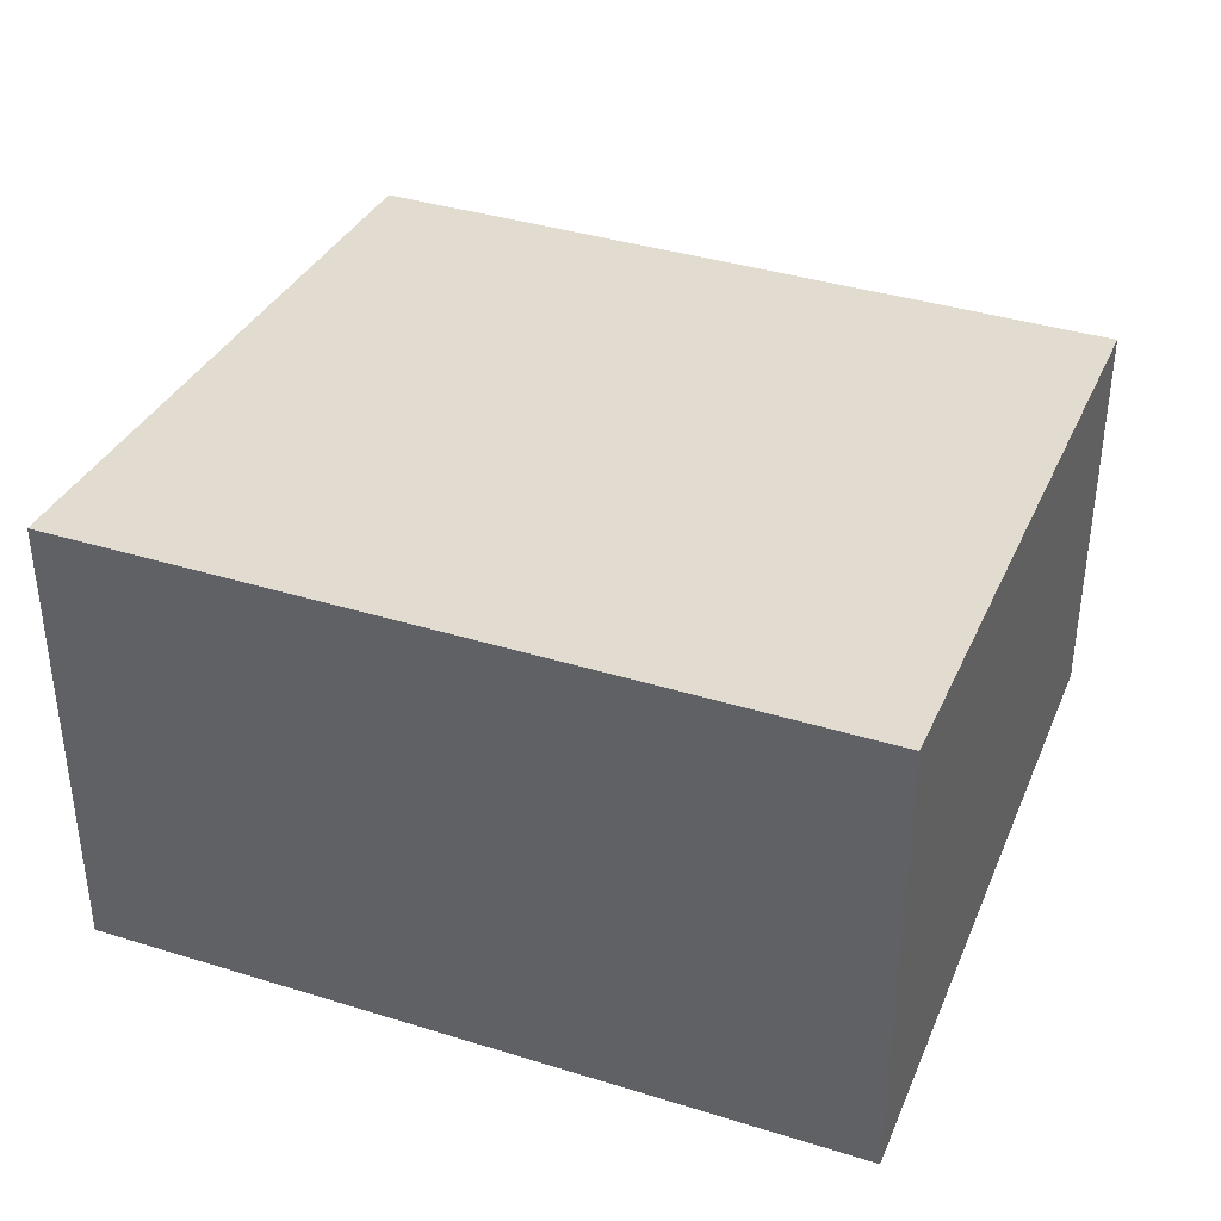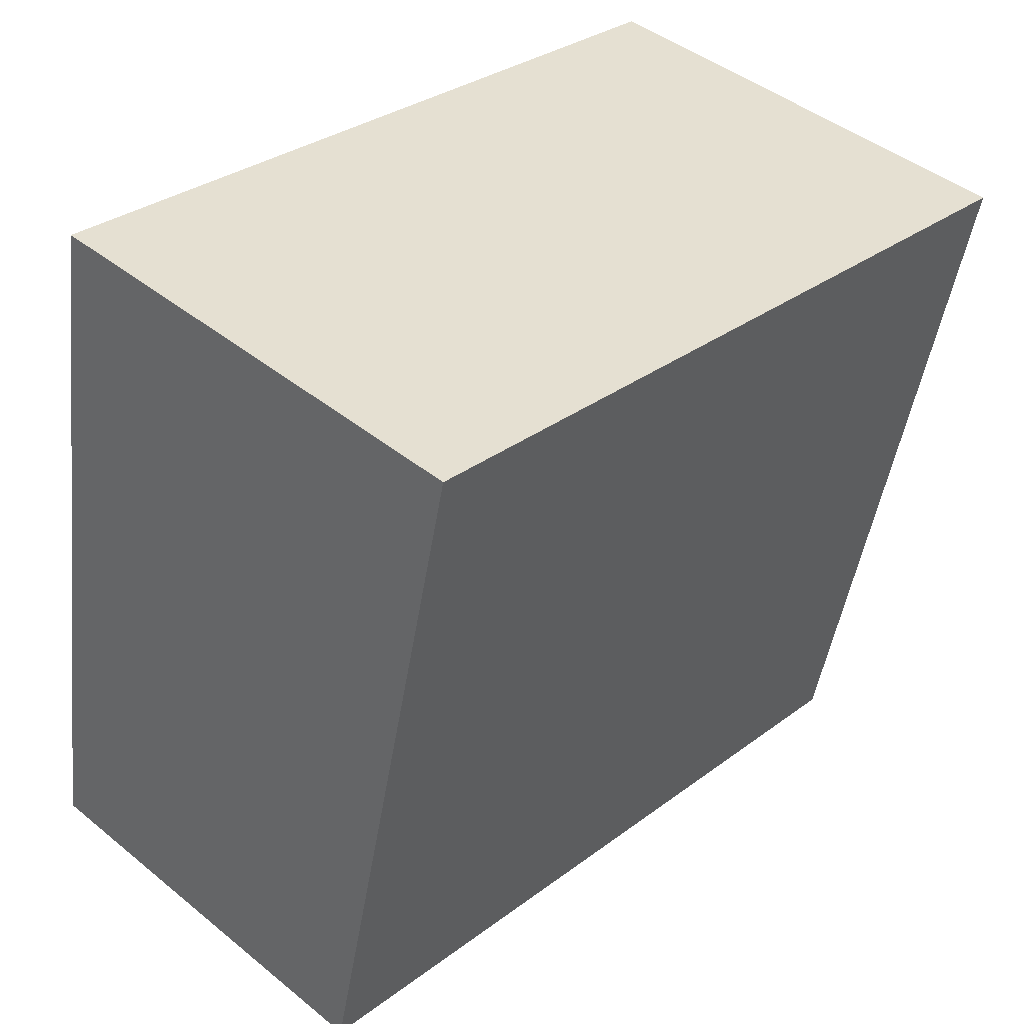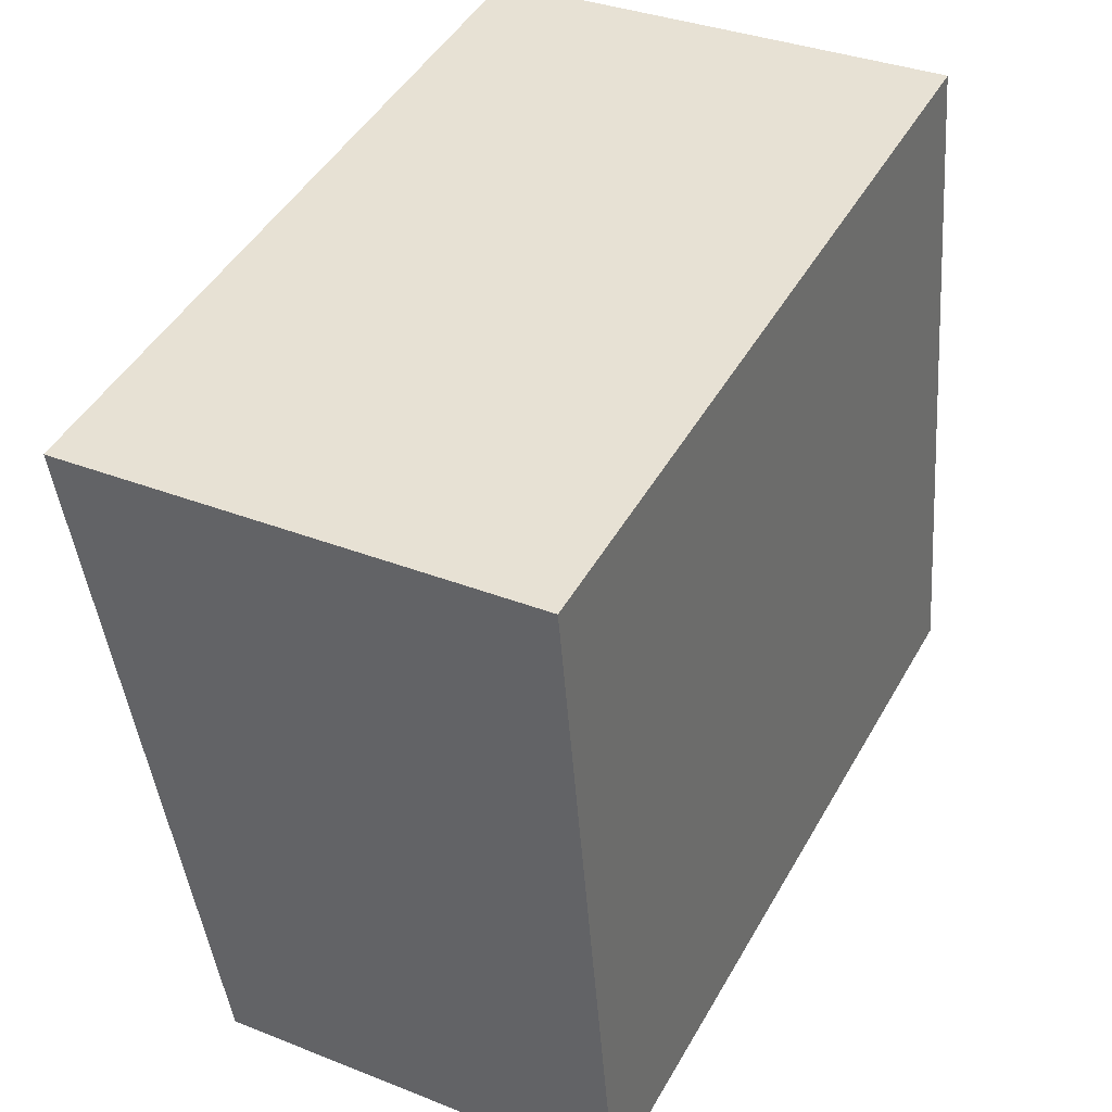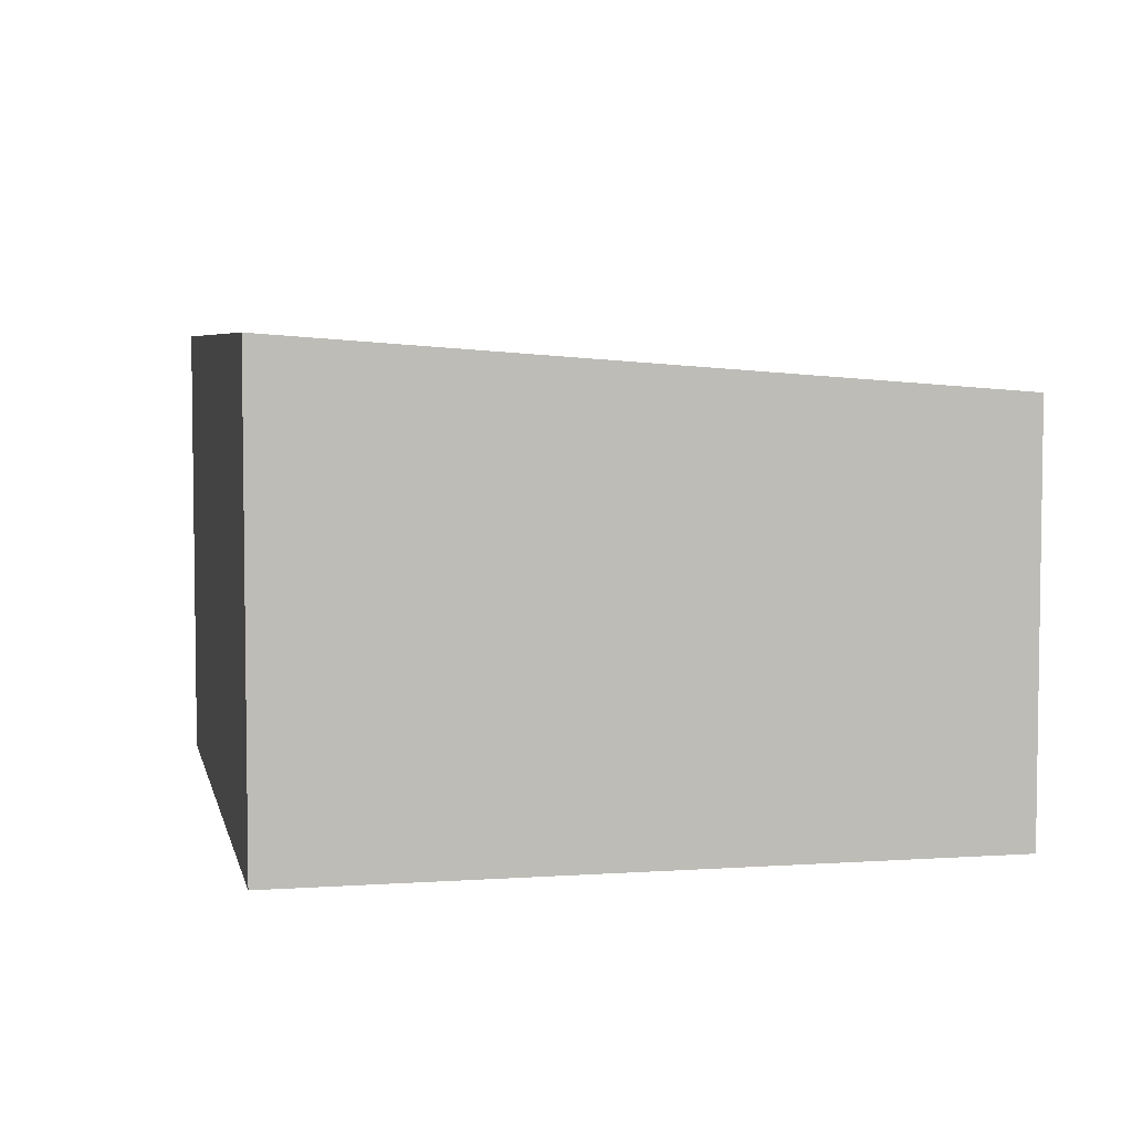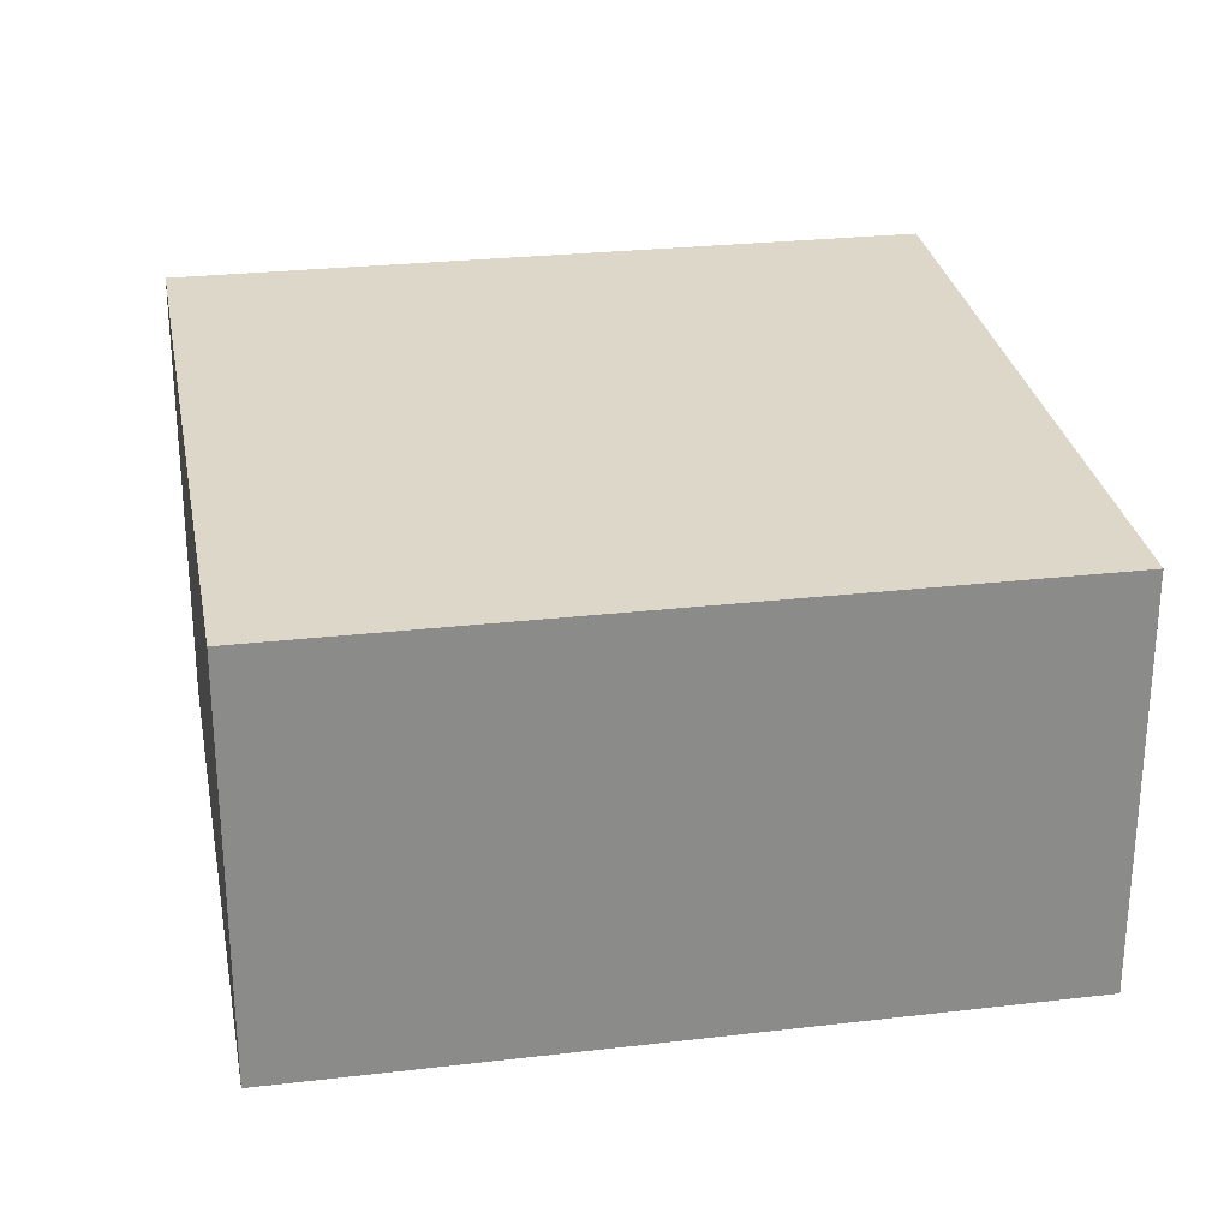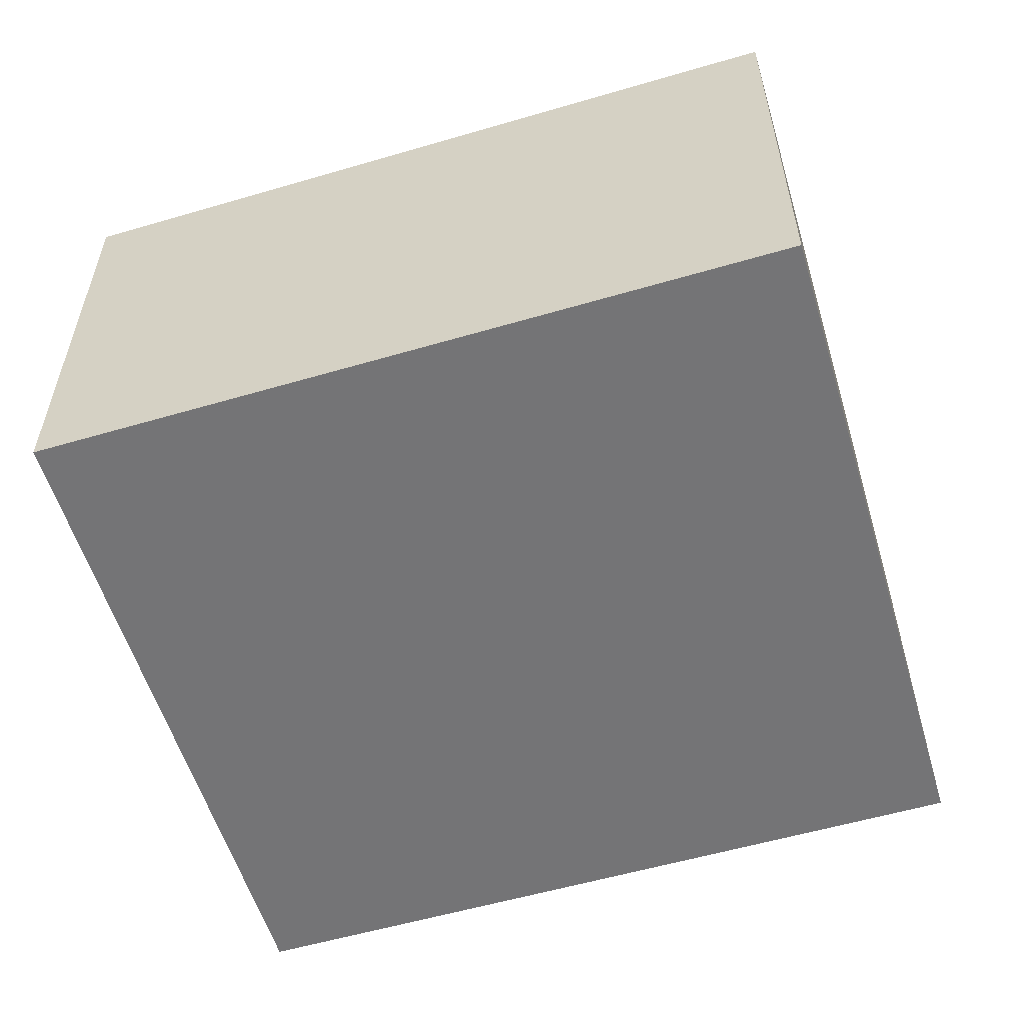
<metadata>
{"format":"obj","ext":"obj","renderer":"f3d","projection":"perspective","resolution":1024,"background":"white","views":[{"elev":37.9,"azim":12.1,"up":"+Y"},{"elev":43.8,"azim":133.6,"up":"+Z"},{"elev":34.4,"azim":-61.9,"up":"+Z"},{"elev":5.1,"azim":68.8,"up":"+Y"},{"elev":26.6,"azim":160.2,"up":"+Y"},{"elev":-56.3,"azim":7.6,"up":"+Y"}]}
</metadata>
<code>
v  0.712 6.696 -4.512
v  2.344 6.247 -10.4
v  1.658 6.247 -10.51
v  13.08 6.247 -8.609
v  11.43 7.033 1.905
v  0 7.033 4.306e-16
v  13.08 5.271e-16 -8.609
v  2.344 6.368e-16 -10.4
v  1.658 6.438e-16 -10.51
v  0.712 2.763e-16 -4.512
v  0 0 0
v  11.43 -1.166e-16 1.905
g defaultobject
f 1 2 3
f 2 1 4
f 4 1 5
f 5 1 6
f 7 2 4
f 2 7 8
f 2 8 3
f 3 8 9
f 9 1 3
f 1 9 6
f 6 9 10
f 6 10 11
f 11 5 6
f 5 11 12
f 12 4 5
f 4 12 7
f 8 10 9
f 10 8 7
f 10 7 11
f 11 7 12

</code>
